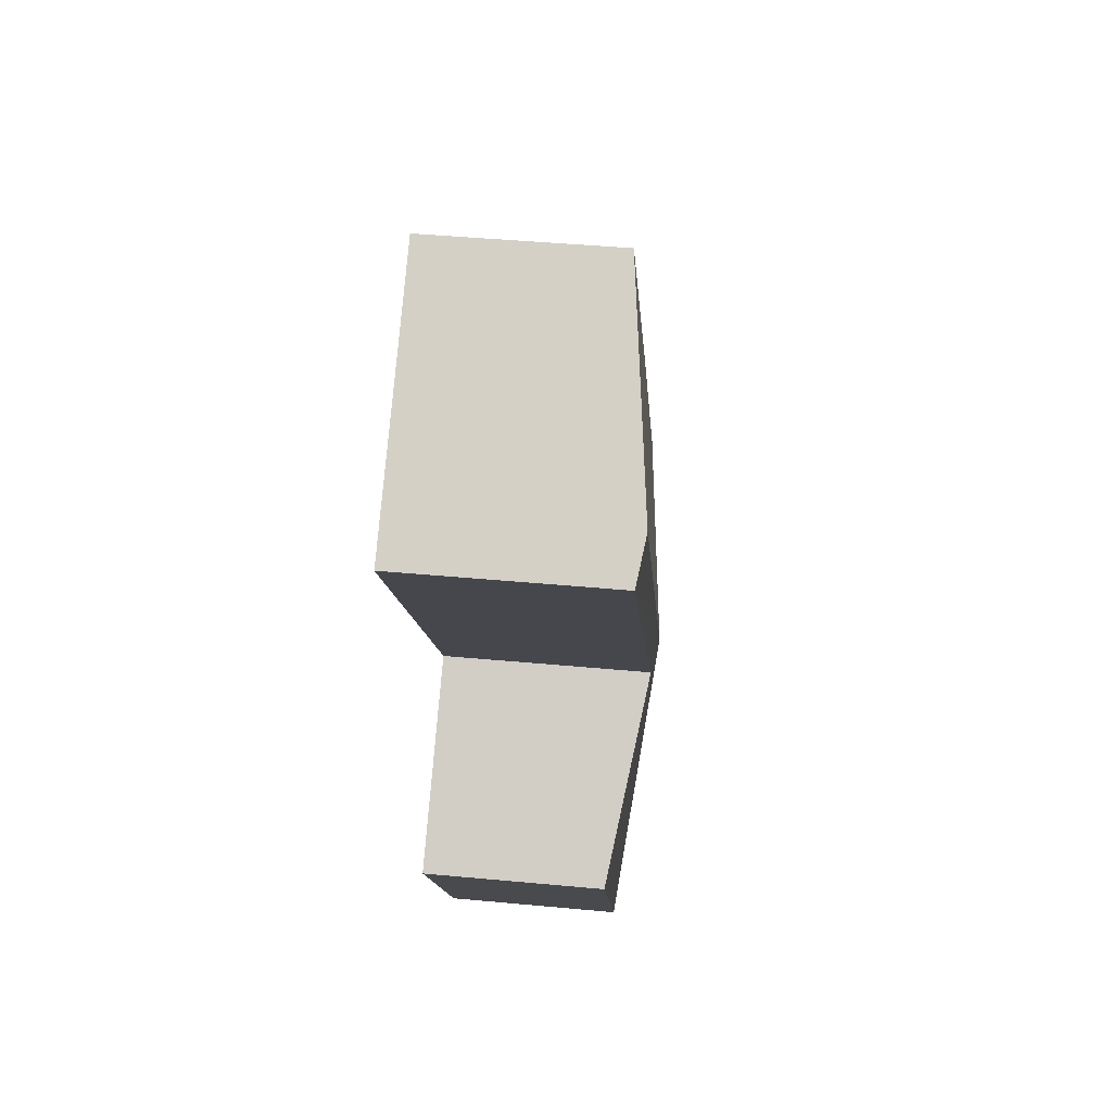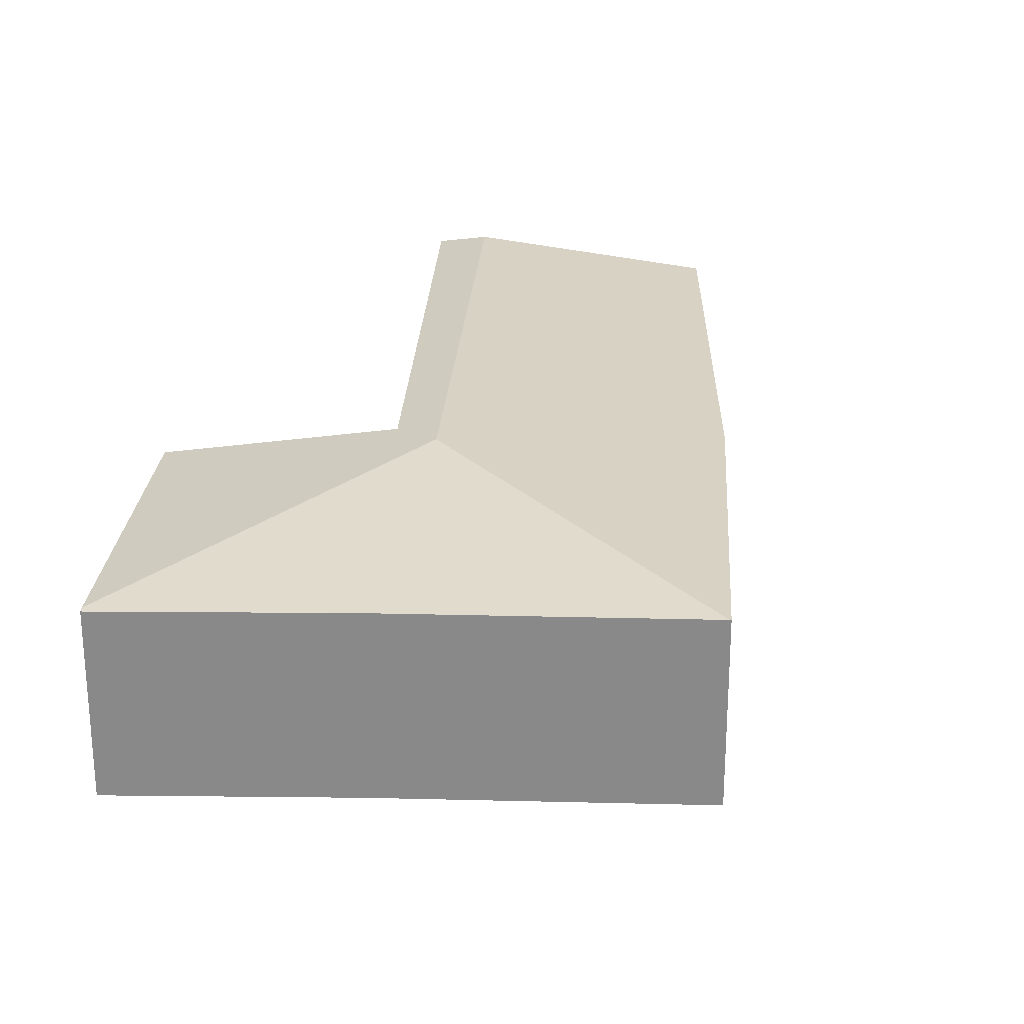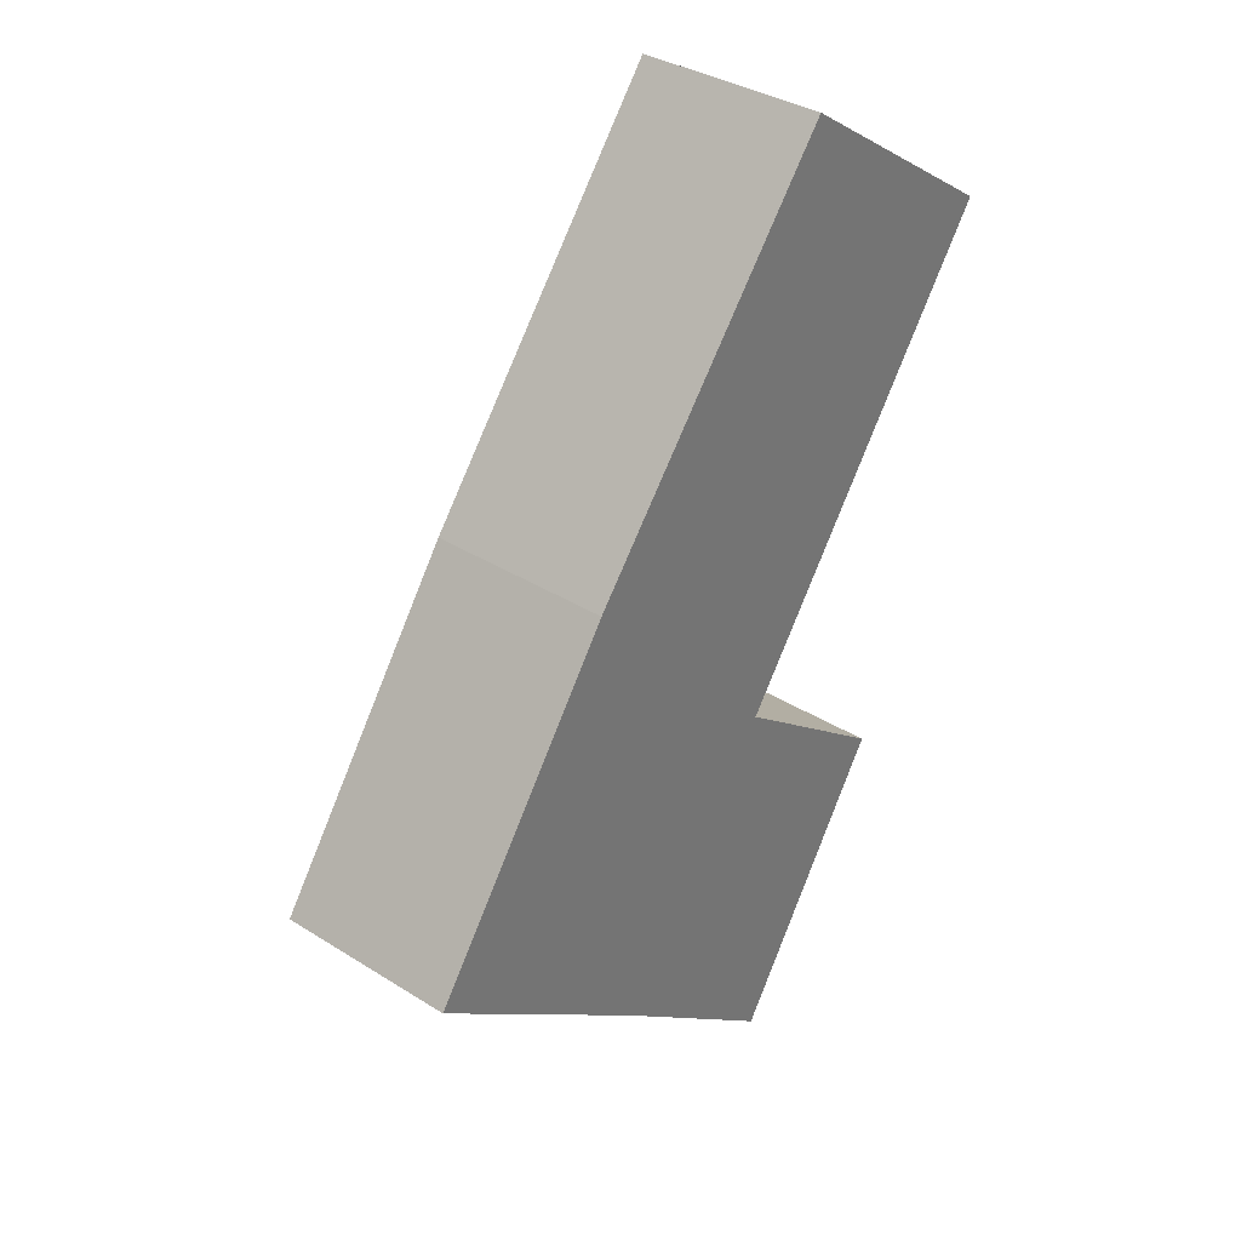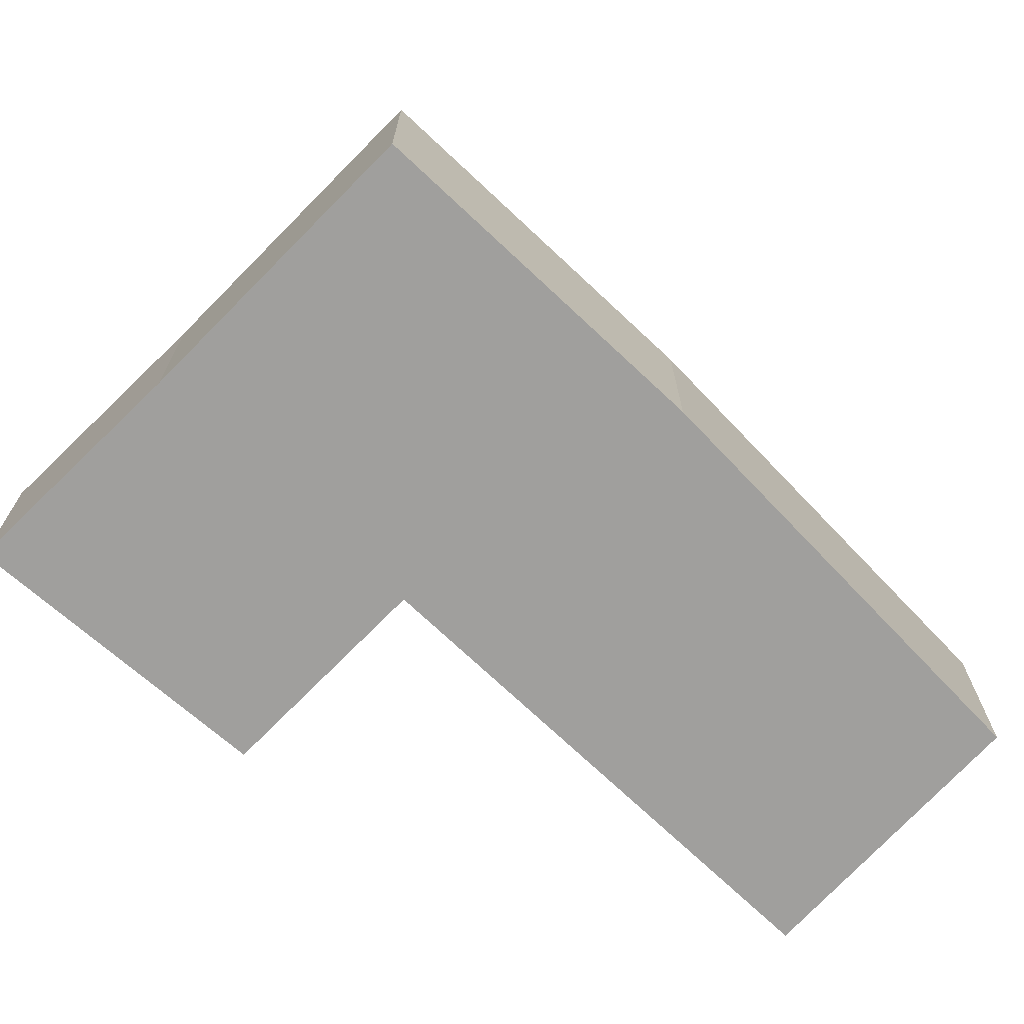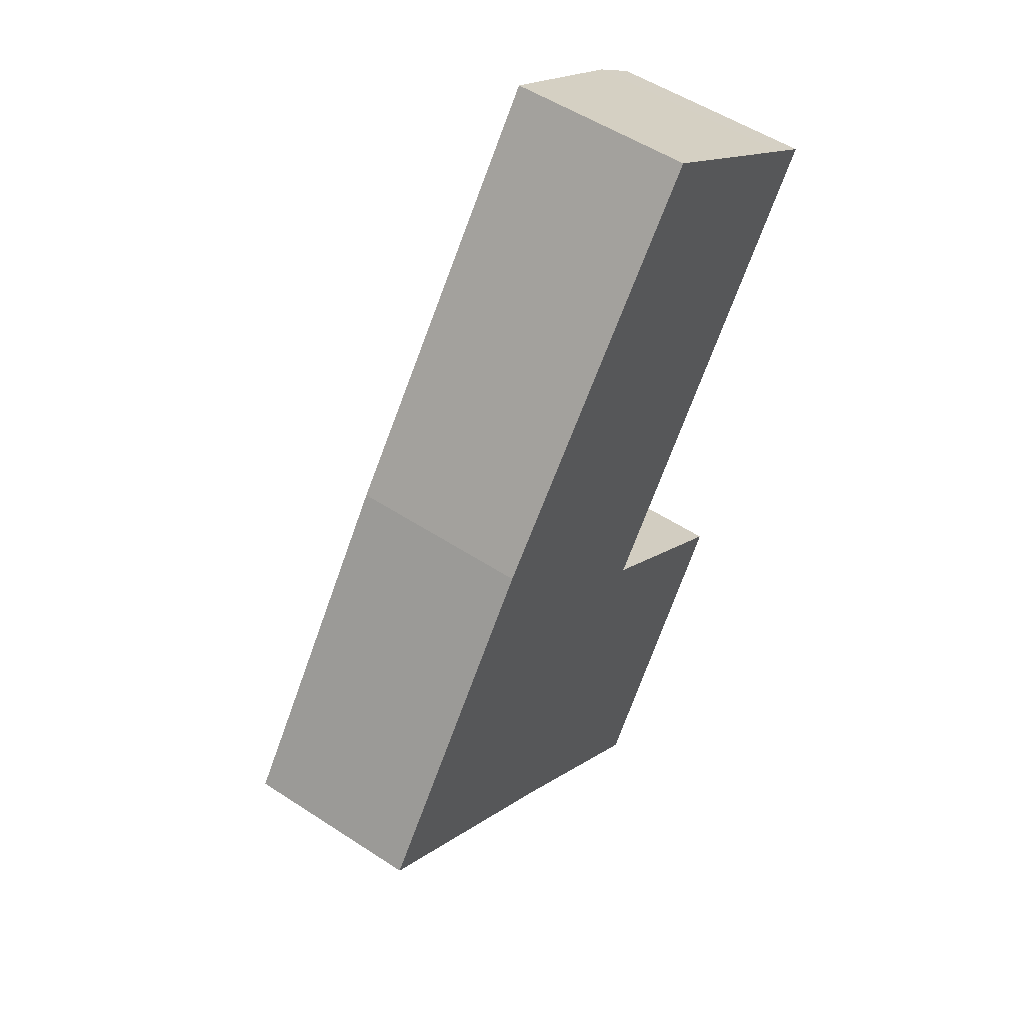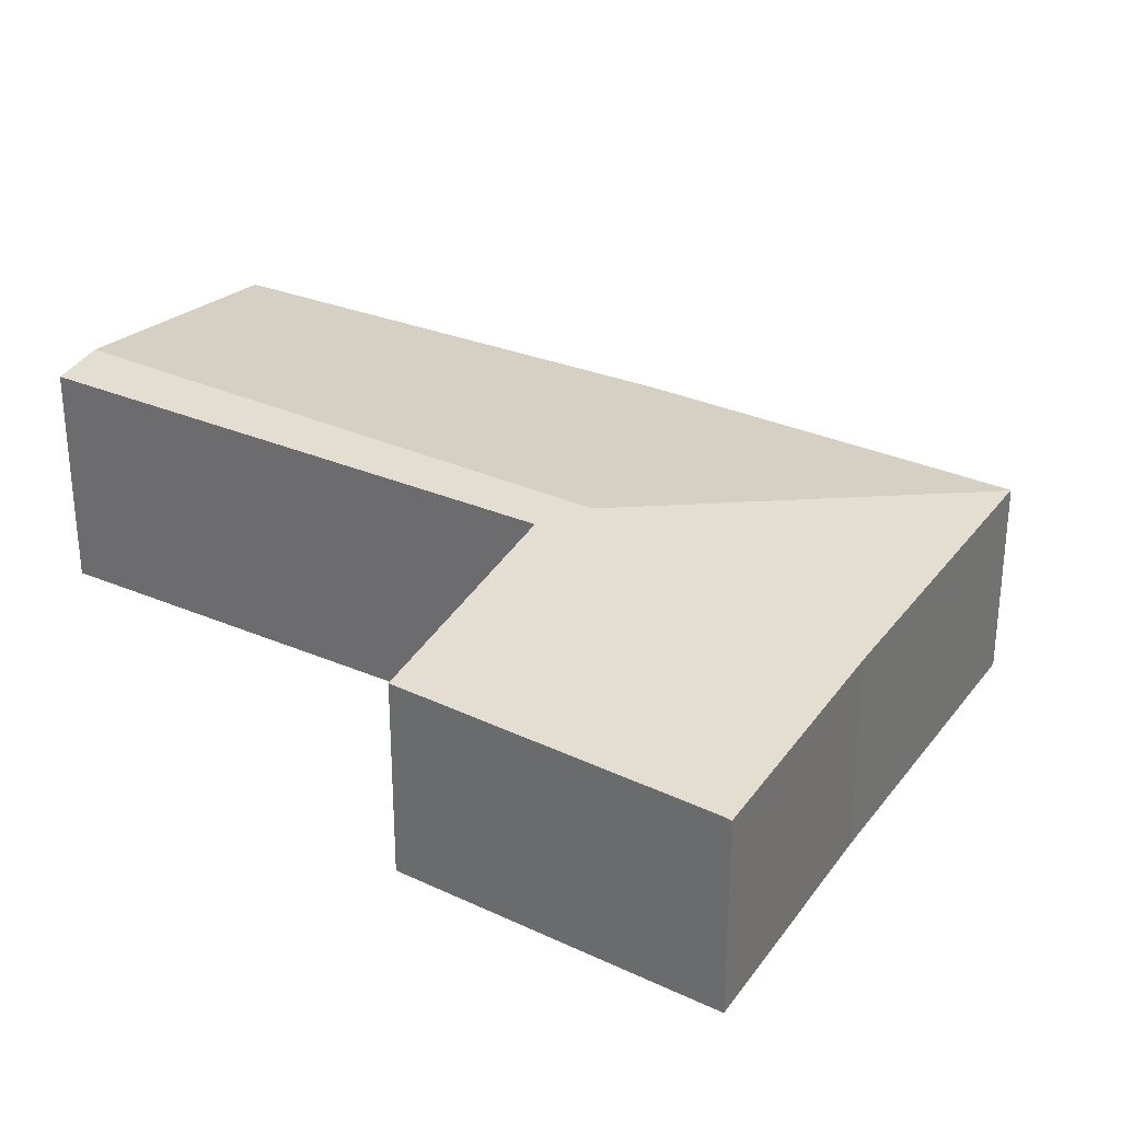
<metadata>
{"format":"obj","ext":"obj","renderer":"f3d","projection":"perspective","resolution":1024,"background":"white","views":[{"elev":44.5,"azim":96.2,"up":"+Z"},{"elev":26.6,"azim":-141.4,"up":"+Y"},{"elev":35.0,"azim":-49.9,"up":"+Z"},{"elev":-71.4,"azim":-98.2,"up":"+Y"},{"elev":52.4,"azim":-54.7,"up":"+Z"},{"elev":31.8,"azim":156.6,"up":"+Y"}]}
</metadata>
<code>
v  2.407 1.784 -1.775
v  4.261 1.785 -3.14
v  4.233 1.778 -3.183
v  3.629 2.127 0.602
v  0.012 1.784 -0.009
v  2.006 1.788 2.86
v  0 1.783 1.092e-16
v  4.693 1.825 6.265
v  6.612 2.127 4.957
v  7.007 2.065 4.688
v  4.122 2.077 0.634
v  5.867 1.796 -0.642
v  4.233 1.949e-16 -3.183
v  4.261 1.923e-16 -3.14
v  5.867 3.931e-17 -0.642
v  4.122 -3.882e-17 0.634
v  7.007 -2.871e-16 4.688
v  2.407 1.087e-16 -1.775
v  0.012 5.511e-19 -0.009
v  0 0 0
v  2.006 -1.751e-16 2.86
v  4.693 -3.836e-16 6.265
v  6.612 -3.035e-16 4.957
g defaultobject
f 1 2 3
f 2 1 4
f 4 1 5
f 6 5 7
f 6 4 5
f 4 6 8
f 4 8 9
f 10 4 9
f 4 10 11
f 4 11 12
f 4 12 2
f 2 13 3
f 13 2 12
f 13 12 14
f 14 12 15
f 10 16 11
f 16 10 17
f 3 18 1
f 18 3 13
f 18 5 1
f 5 18 19
f 5 19 7
f 7 19 20
f 7 21 6
f 21 7 20
f 6 22 8
f 22 6 21
f 22 9 8
f 9 22 23
f 9 23 10
f 10 23 17
f 16 12 11
f 12 16 15
f 21 23 22
f 23 21 17
f 17 21 20
f 17 20 16
f 16 20 19
f 16 19 18
f 16 18 15
f 15 18 13
f 15 13 14

</code>
